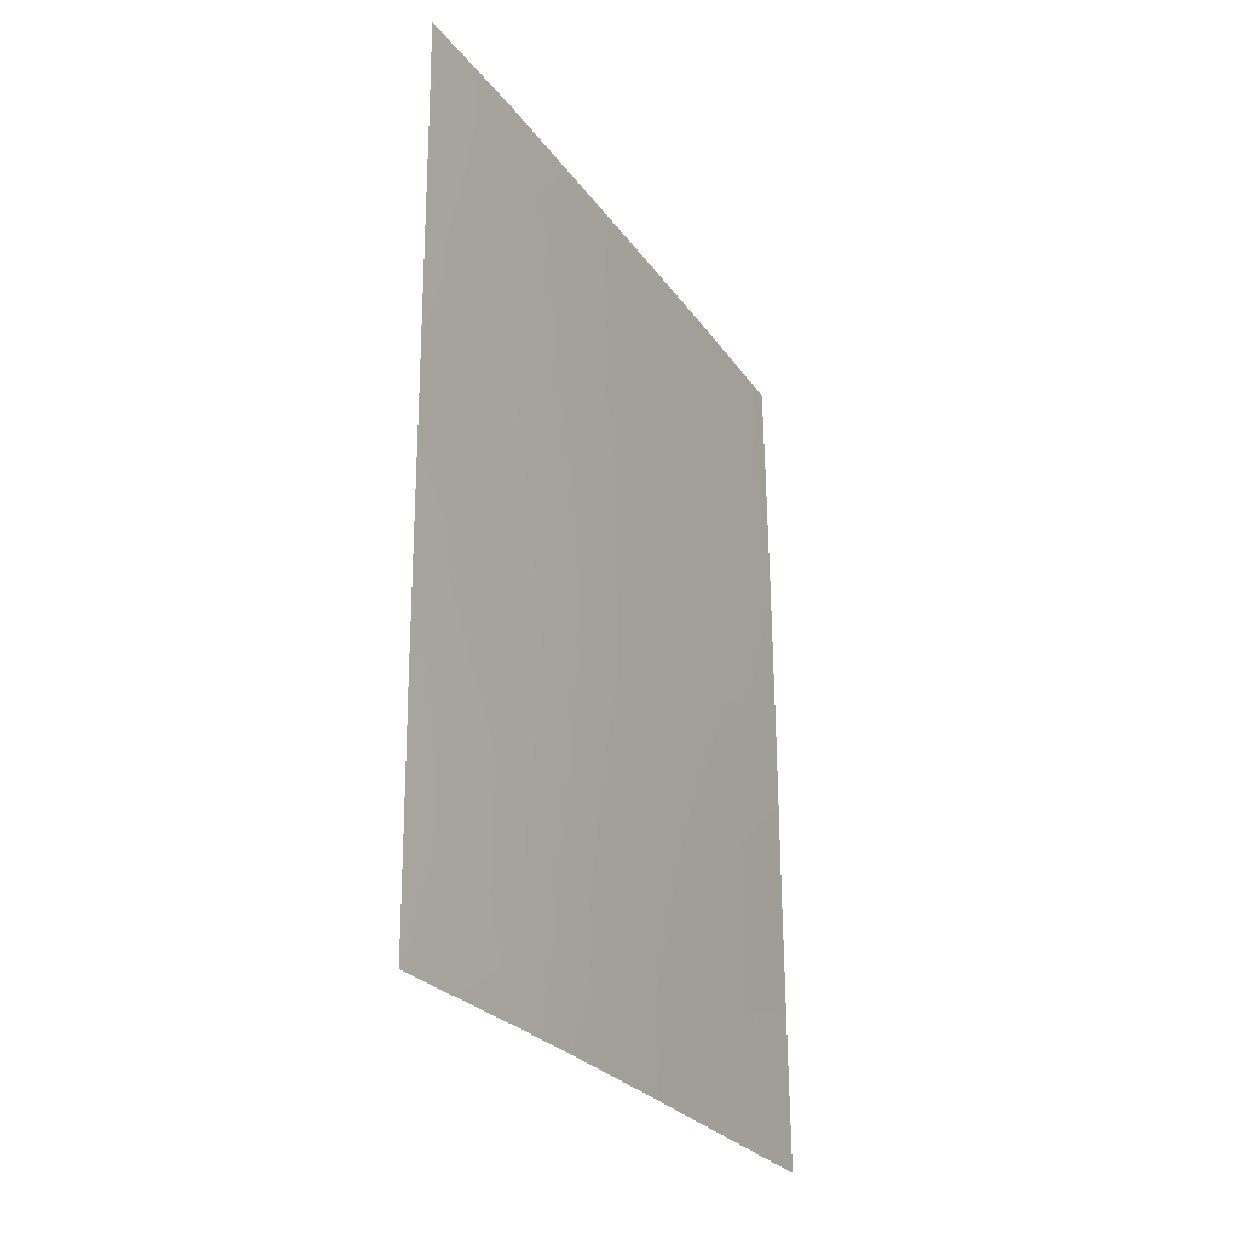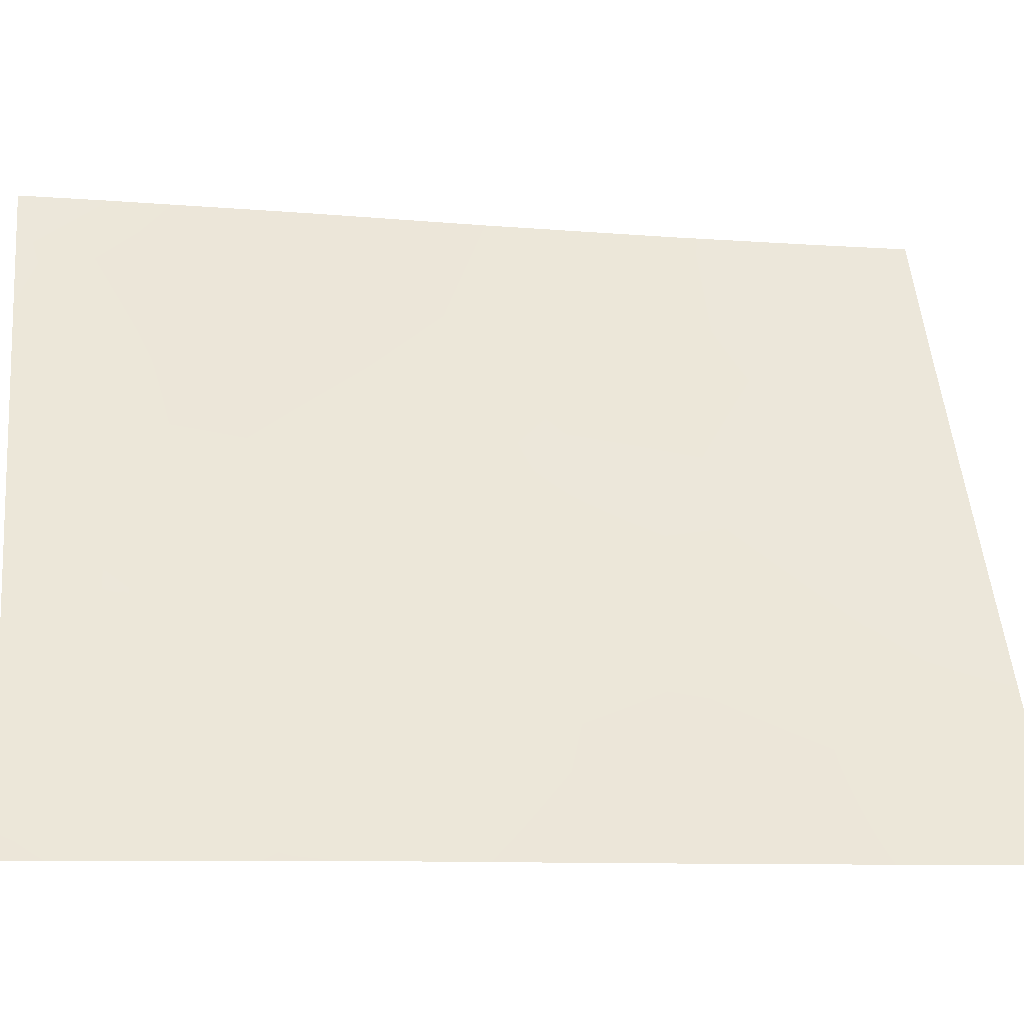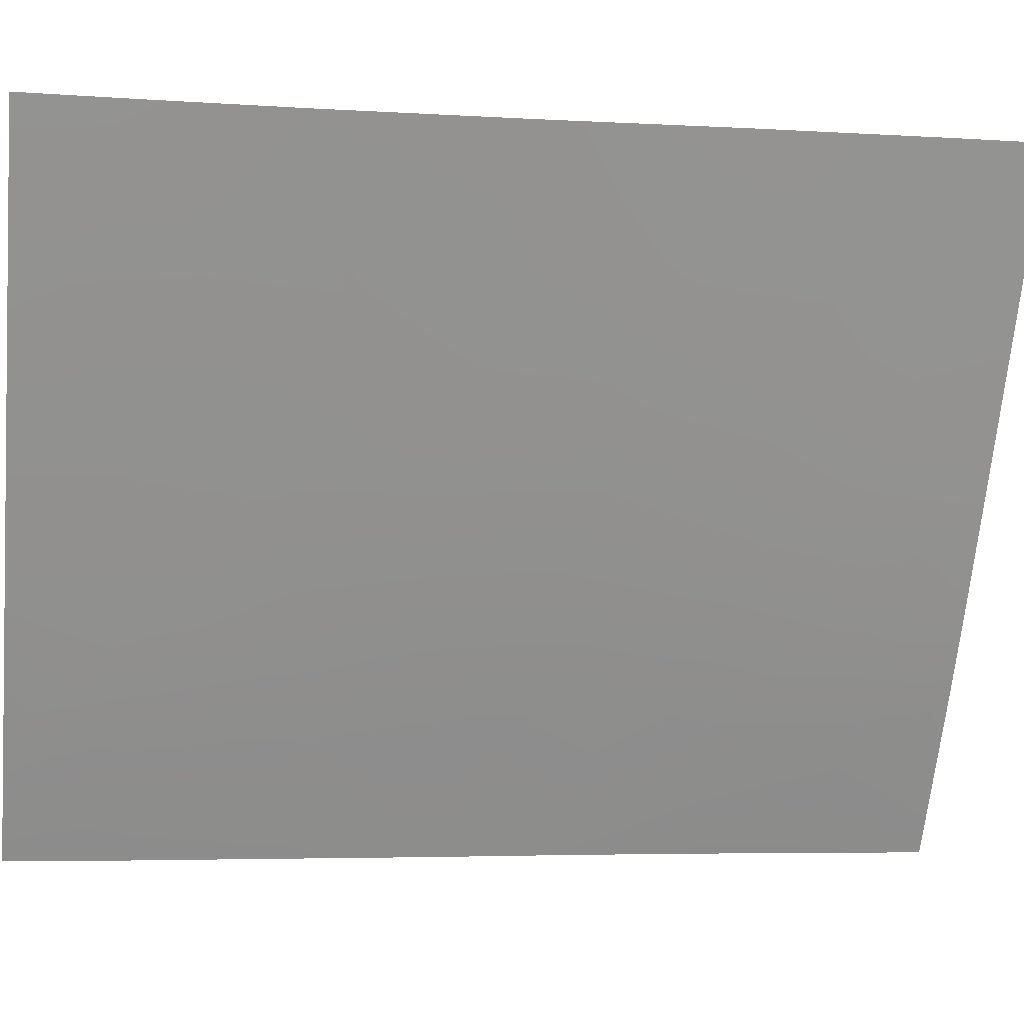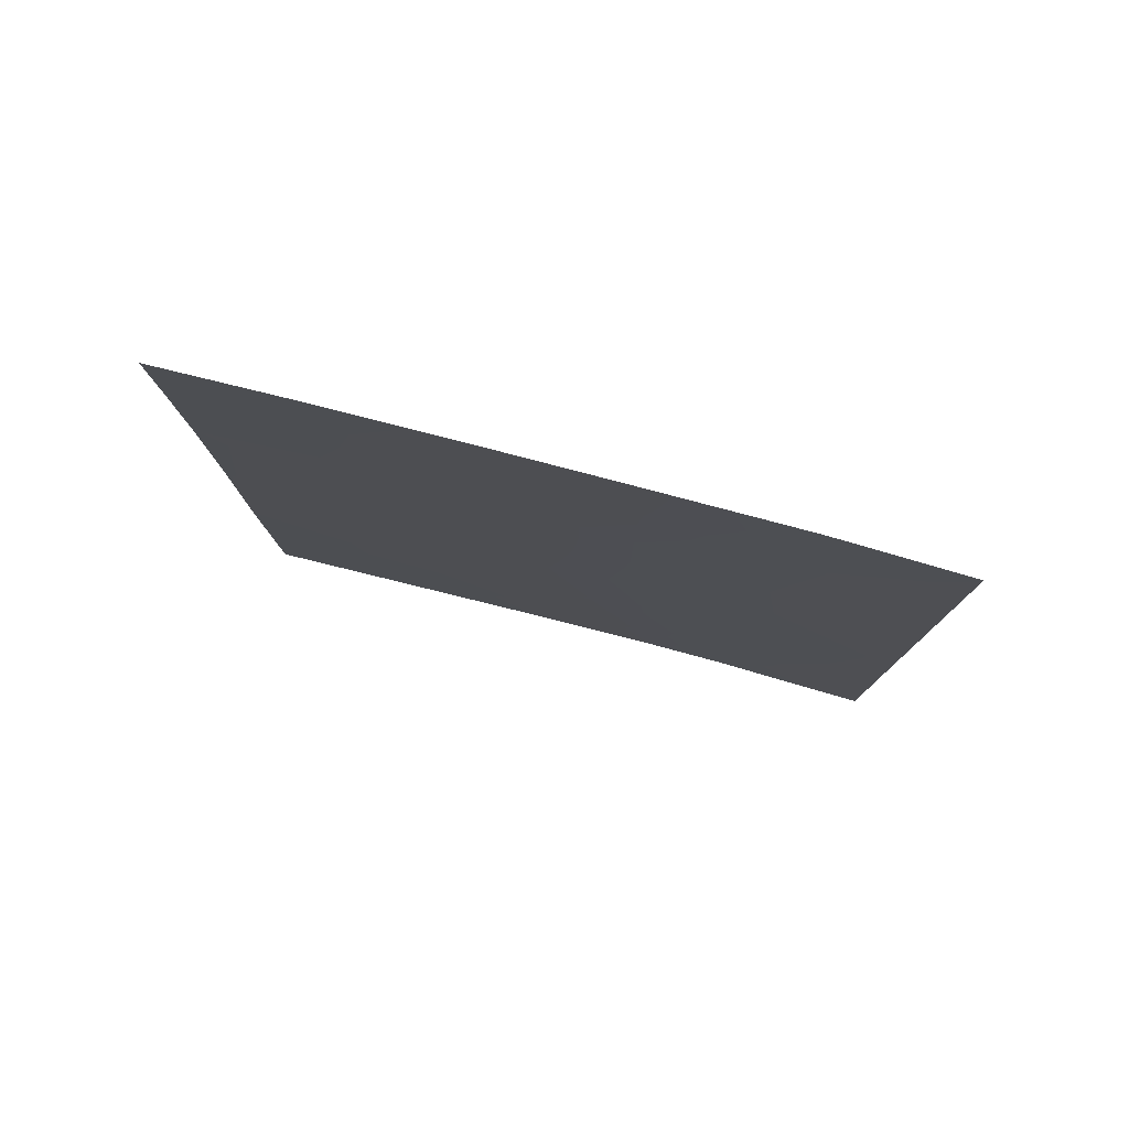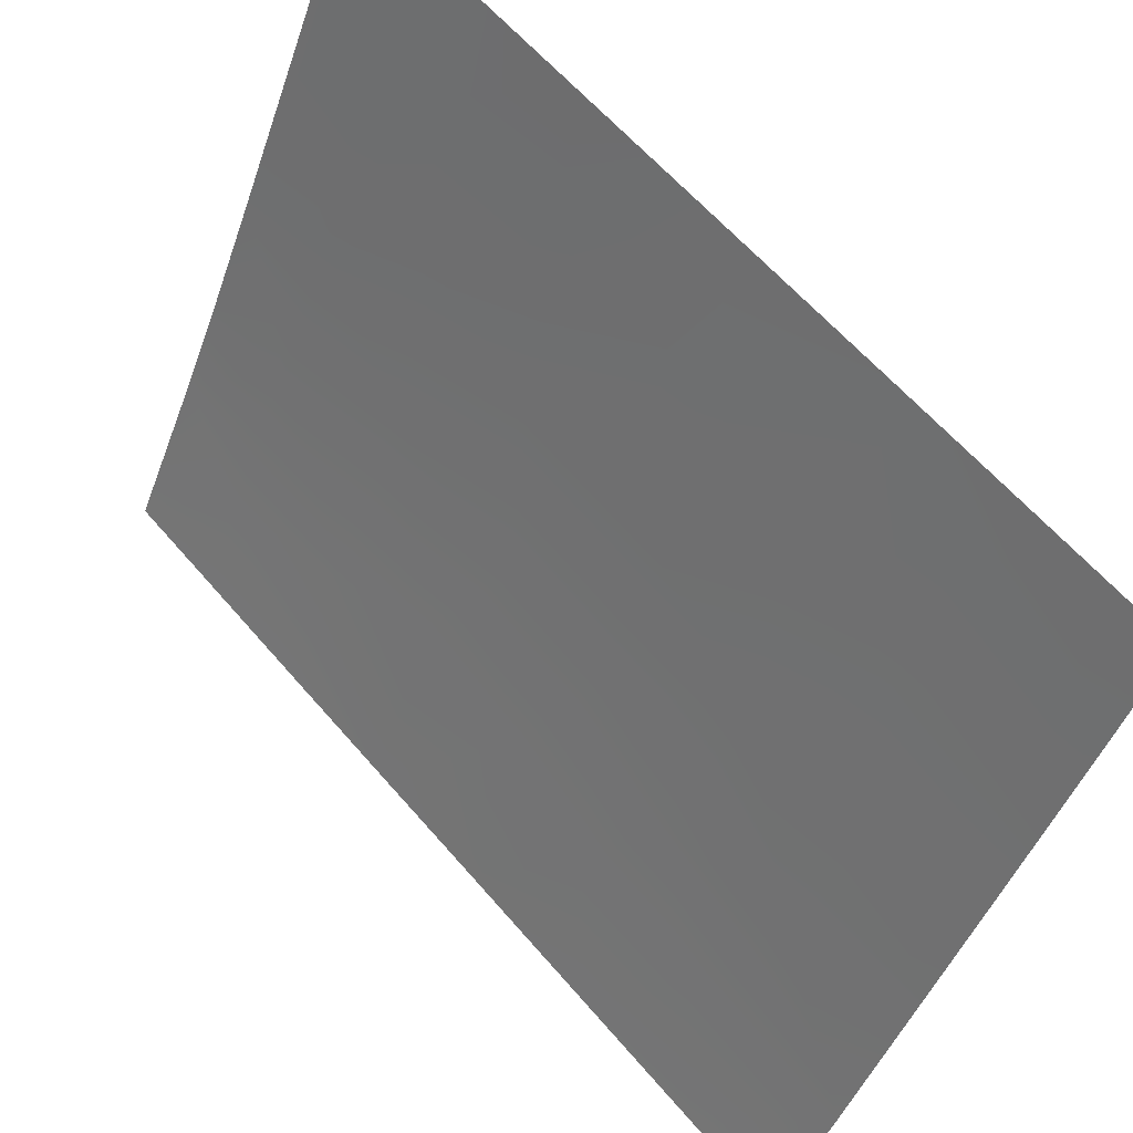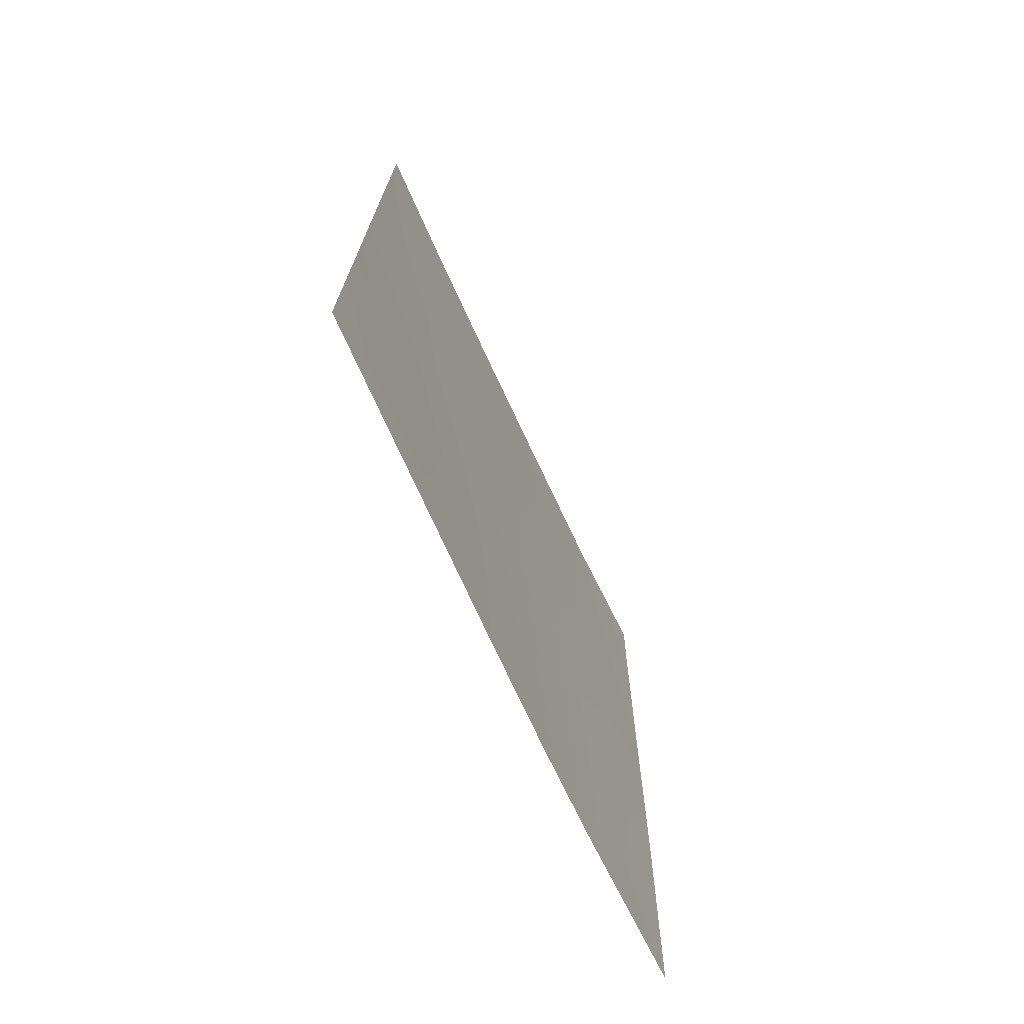
<metadata>
{"format":"obj","ext":"obj","renderer":"f3d","projection":"perspective","resolution":1024,"background":"white","views":[{"elev":-26.1,"azim":-178.0,"up":"+Y"},{"elev":-13.2,"azim":77.5,"up":"+Z"},{"elev":-1.0,"azim":-102.2,"up":"+Z"},{"elev":79.4,"azim":79.5,"up":"+Y"},{"elev":61.7,"azim":139.3,"up":"+Z"},{"elev":-72.5,"azim":-0.2,"up":"+Y"}]}
</metadata>
<code>
v 96.01 -38 71.34
v 97.68 -50 67.32
v 98.55 -38 65.92
v 95.44 -50 72.25
v 99.28 -50 64.1
v 99.29 -48.47 64.13
v 99.38 -38 64.28
v 95.13 -50 72.93
v 99.33 -43.37 64.2
v 95.22 -38 73.08
v 95.17 -43.86 72.99
v 95.18 -41.27 73.02
v 95.71 -47.87 71.74
v 96.97 -50 68.86
v 96.82 -48.7 69.23
v 97.12 -39.42 68.89
v 95.16 -46.3 72.98
v 95.83 -45.82 71.46
v 98.66 -40.28 65.62
v 99.36 -39.34 64.26
v 98.23 -50 66.17
v 96.19 -50 70.59
v 96.63 -45.41 69.73
v 99.31 -46.85 64.16
v 97.55 -38 68.04
v 97.88 -39.68 67.26
v 96.74 -43.38 69.58
v 97.99 -41.53 66.98
v 96.44 -47.32 70.11
v 96.78 -38 69.67
v 99.35 -41.27 64.23
v 97.37 -46.86 68.1
v 98.46 -46.79 65.82
v 97.56 -42.97 67.82
v 96.11 -41.91 70.98
v 99.32 -45.1 64.18
v 97.08 -41.26 68.92
v 95.2 -39.31 73.05
v 98.68 -48.67 65.31
v 95.14 -48.82 72.95
v 96.14 -48.82 70.73
v 97.69 -48.64 67.35
v 98.63 -42.14 65.65
v 98.24 -45.41 66.34
v 95.86 -43.52 71.48
v 97.54 -44.62 67.81
v 96.28 -40.15 70.65
v 95.68 -40.18 71.96
v 98.49 -43.82 65.9
f 42 14 15
f 47 48 1
f 20 19 3
f 30 16 47
f 40 4 8
f 23 46 32
f 37 16 26
f 22 15 14
f 2 14 42
f 17 11 18
f 45 18 11
f 1 48 38
f 3 7 20
f 20 31 19
f 5 21 39
f 42 21 2
f 22 4 41
f 24 6 39
f 25 3 26
f 11 12 45
f 19 28 26
f 18 29 13
f 26 3 19
f 1 30 47
f 30 25 16
f 31 9 43
f 29 32 15
f 9 49 43
f 33 39 42
f 44 33 32
f 9 36 49
f 26 16 25
f 37 27 35
f 47 16 37
f 40 13 4
f 41 4 13
f 37 26 28
f 23 29 18
f 27 34 46
f 13 29 41
f 31 43 19
f 12 38 48
f 38 10 1
f 27 37 34
f 39 21 42
f 18 13 17
f 13 40 17
f 15 41 29
f 32 42 15
f 41 15 22
f 23 32 29
f 27 45 35
f 27 46 23
f 44 32 46
f 49 44 46
f 34 37 28
f 43 49 34
f 36 24 33
f 43 28 19
f 33 42 32
f 24 39 33
f 18 45 23
f 45 27 23
f 36 33 44
f 47 35 48
f 37 35 47
f 5 39 6
f 49 46 34
f 45 12 35
f 49 36 44
f 43 34 28
f 48 35 12

</code>
